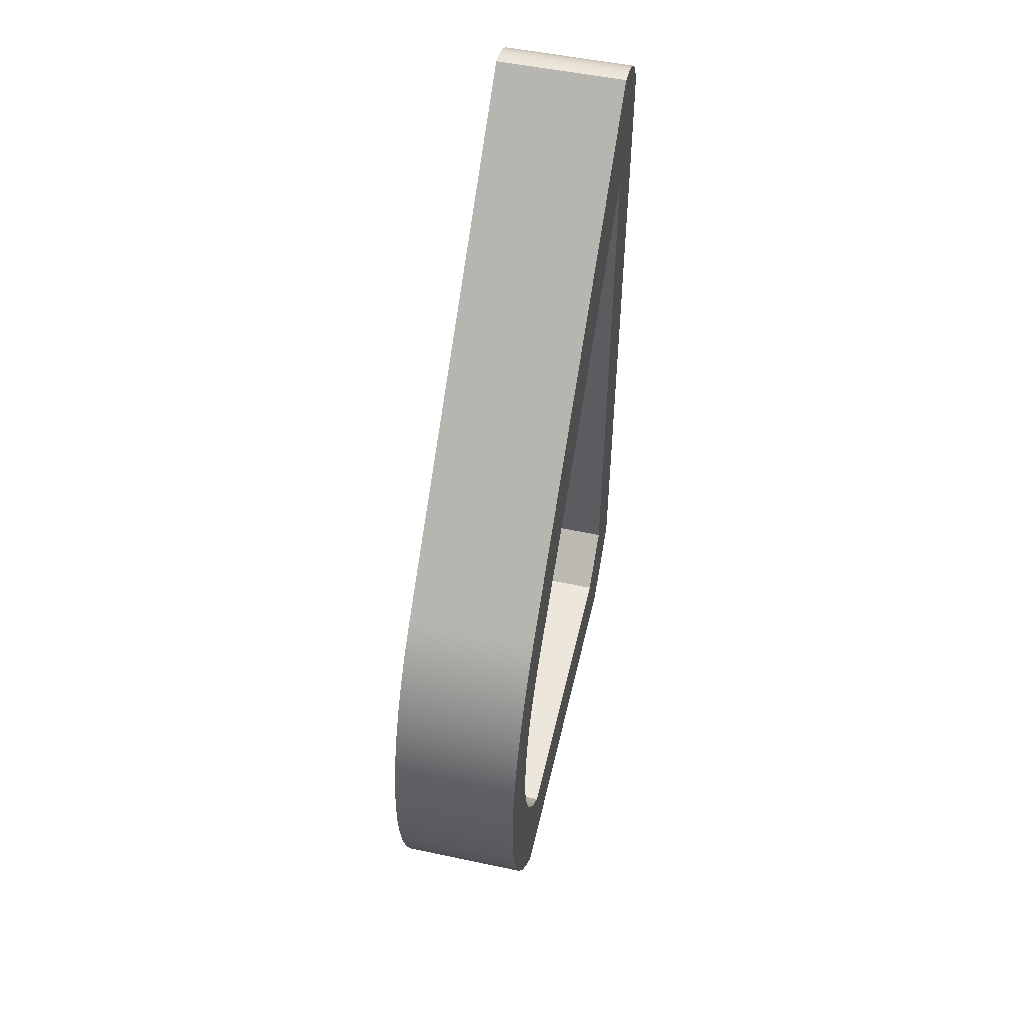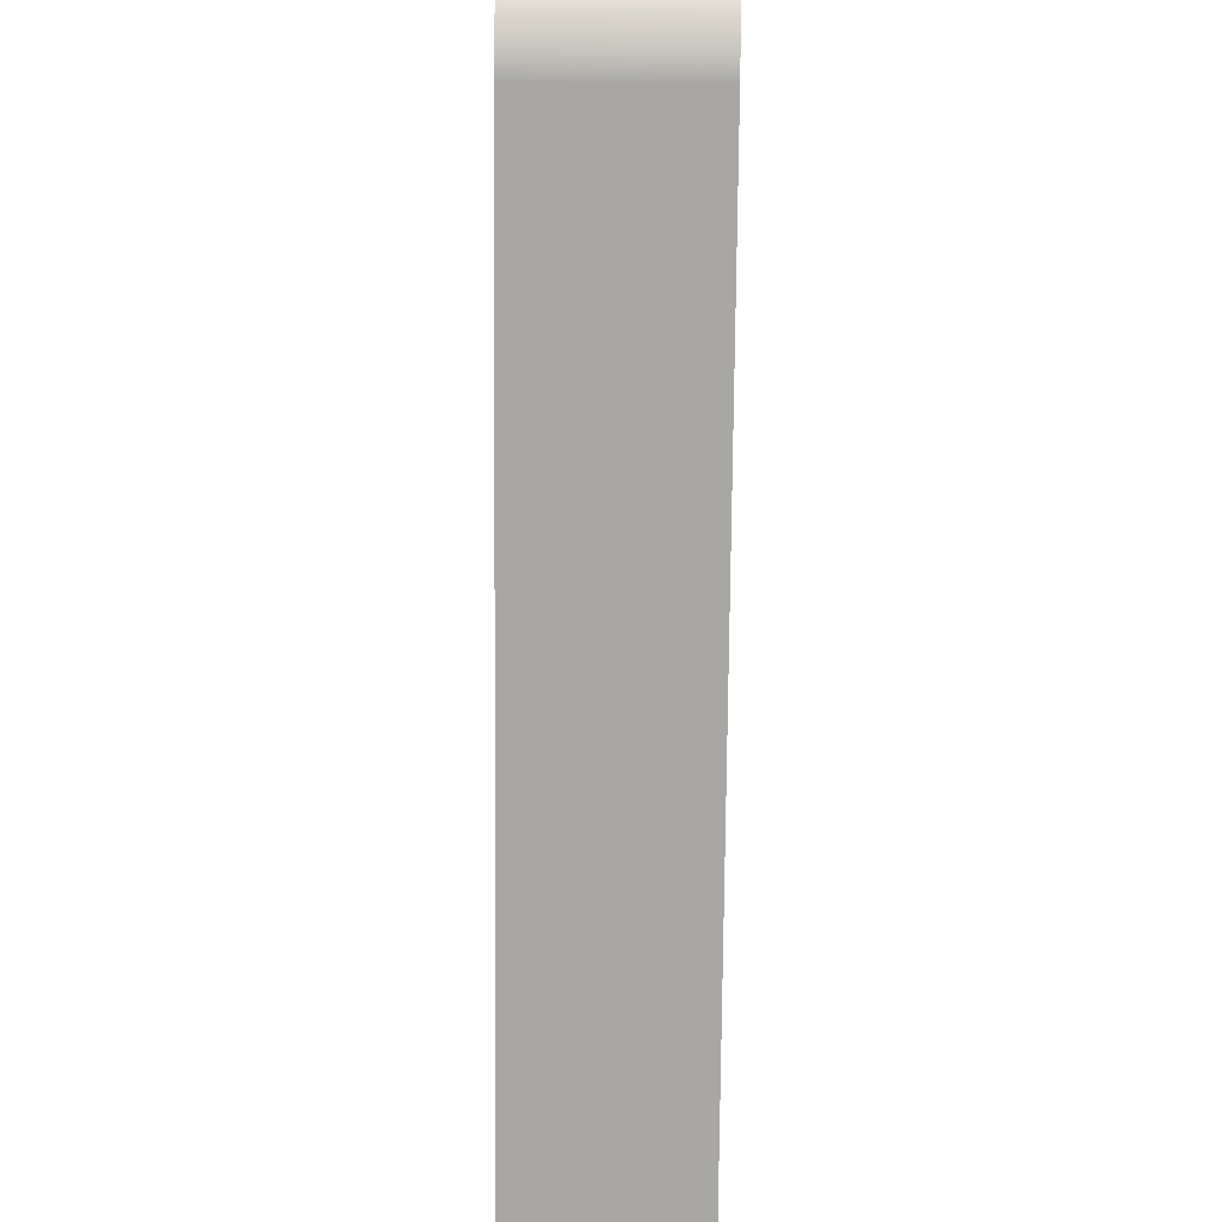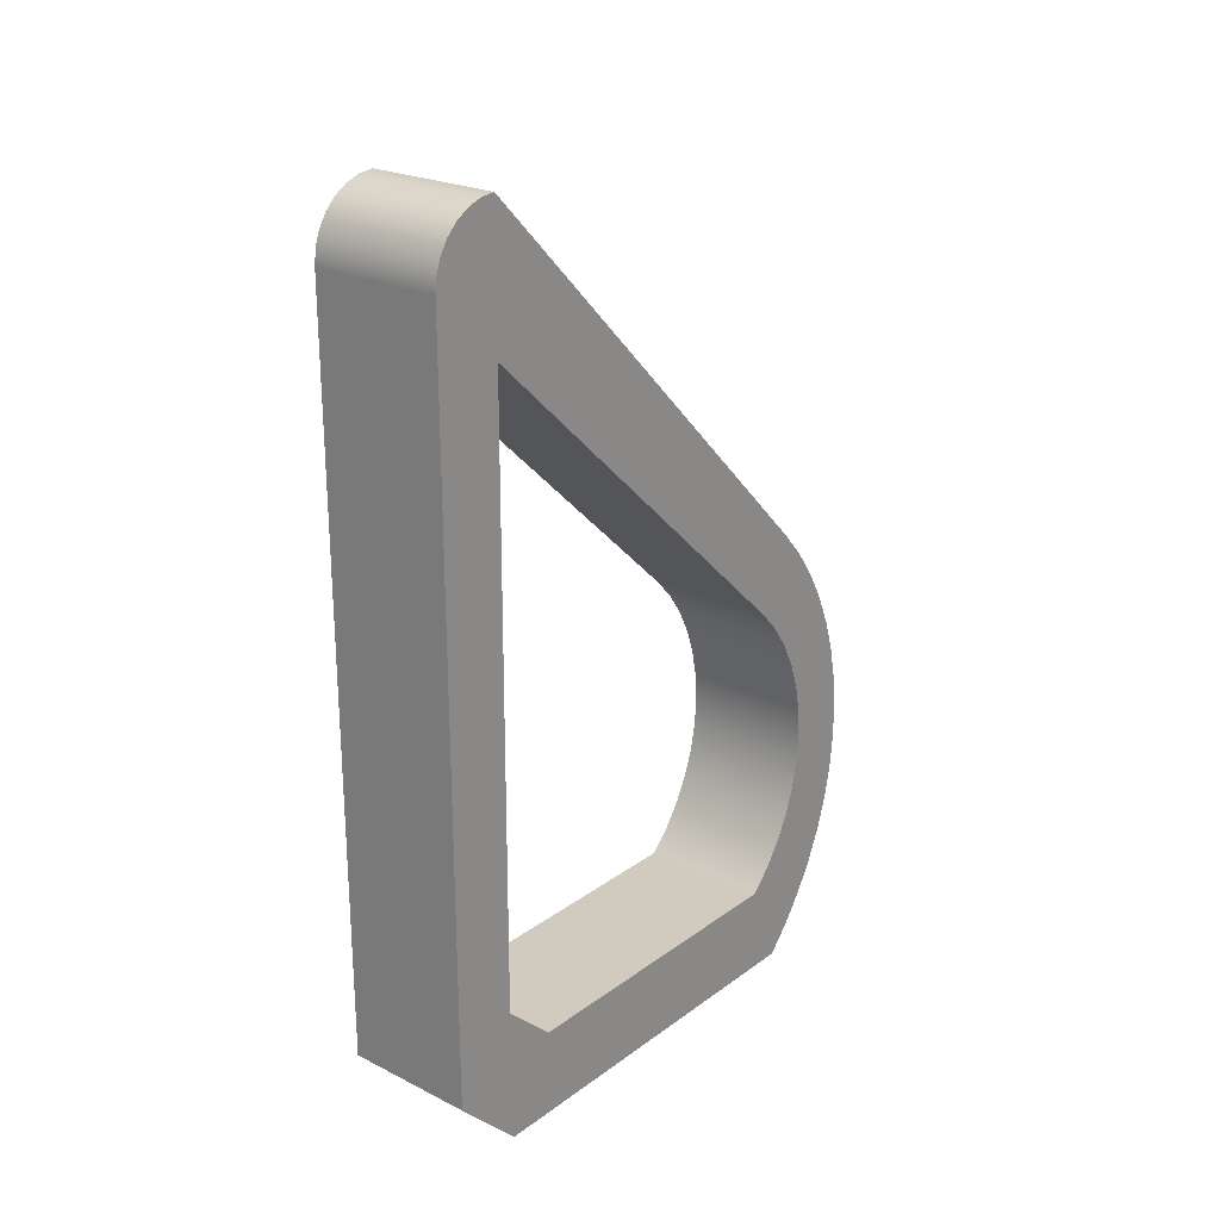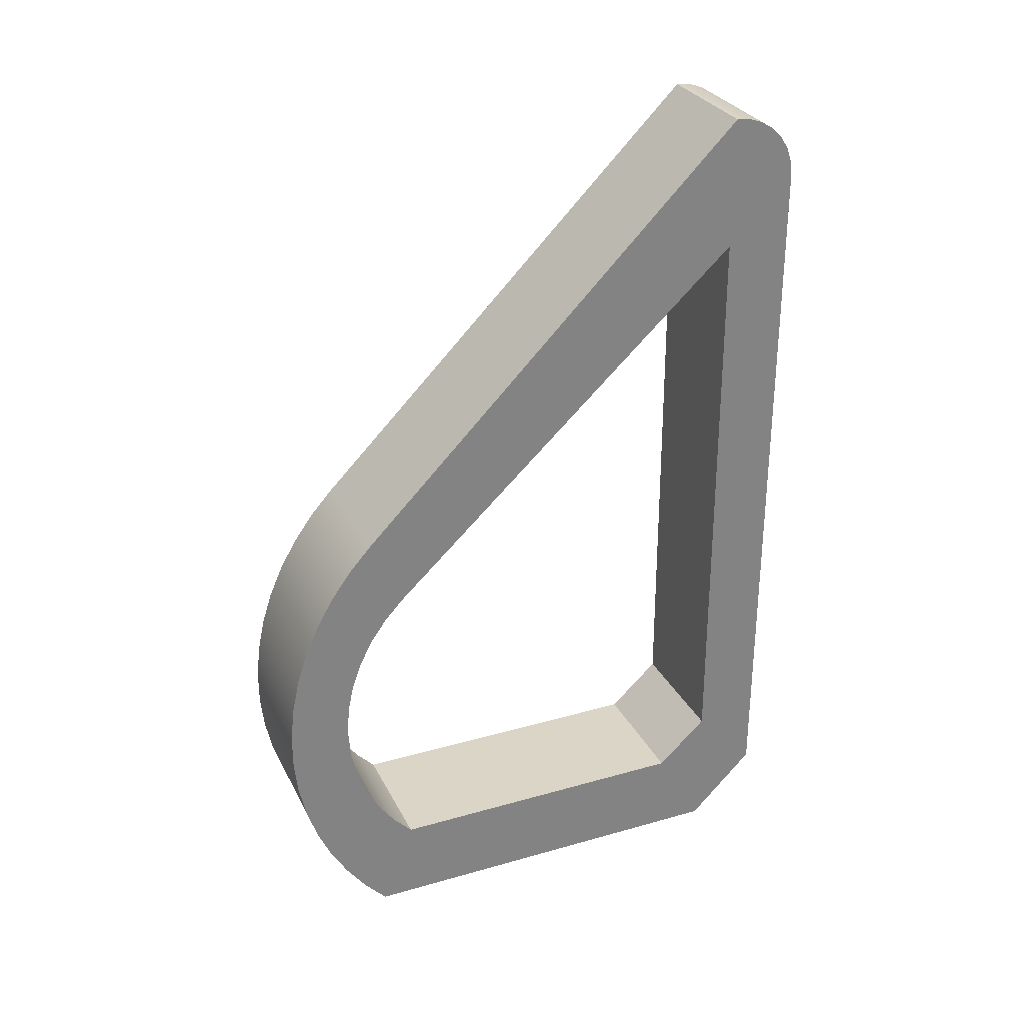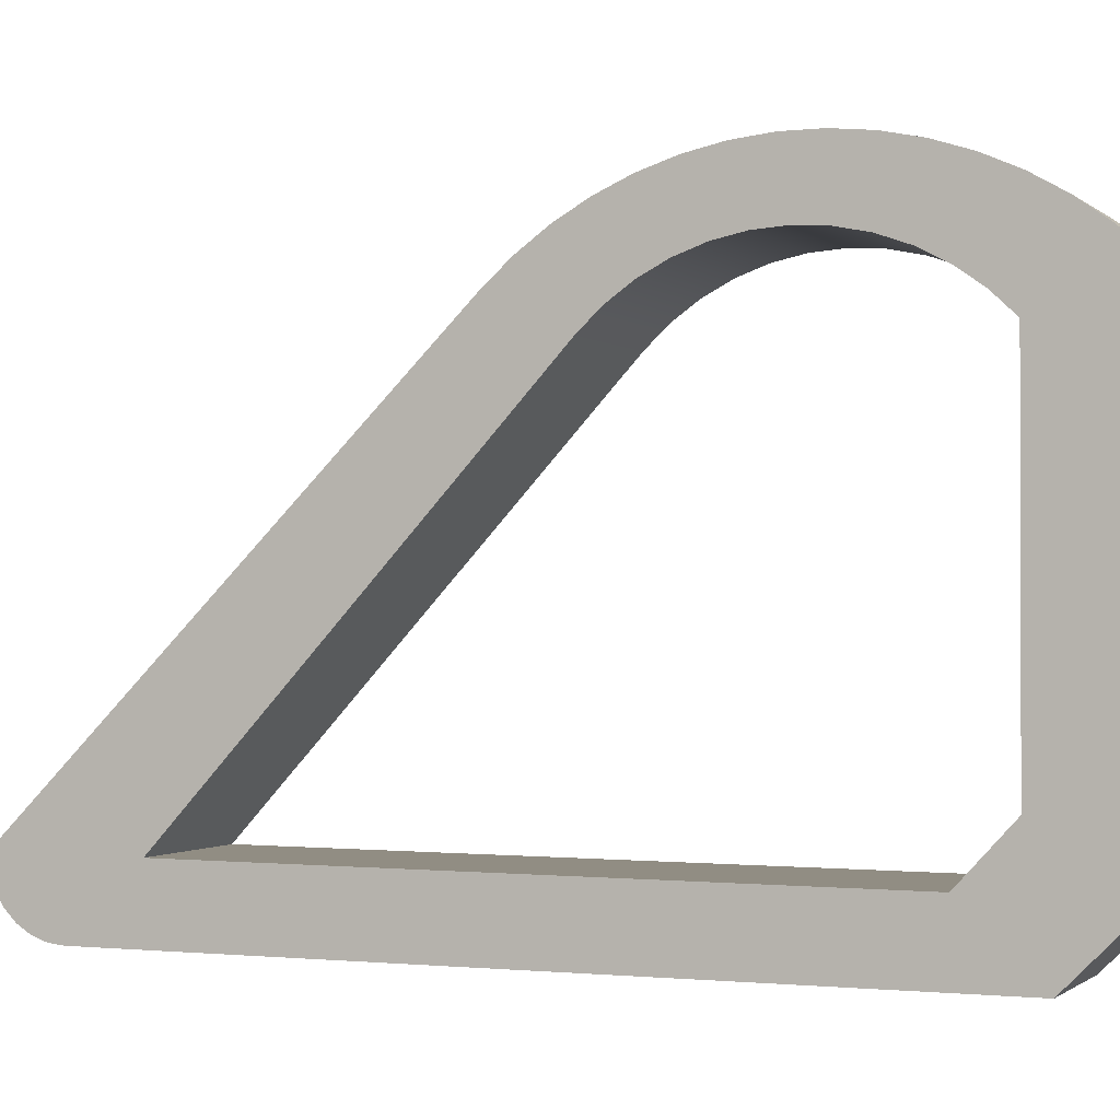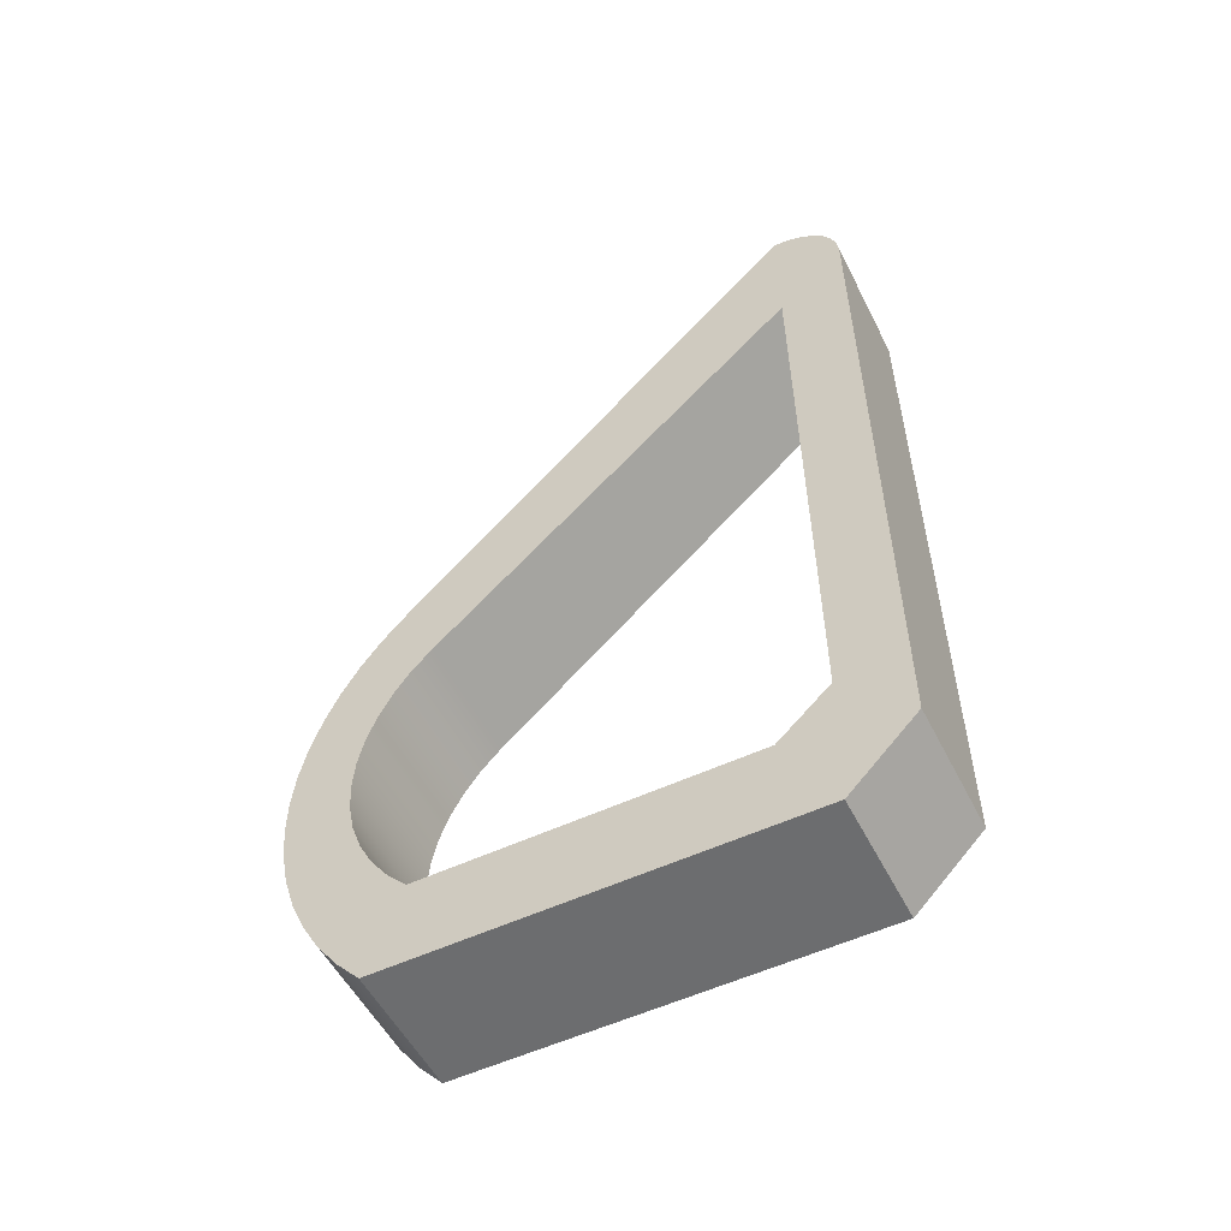
<metadata>
{"format":"obj","ext":"obj","renderer":"f3d","projection":"perspective","resolution":1024,"background":"white","views":[{"elev":51.9,"azim":-167.1,"up":"+Z"},{"elev":-74.6,"azim":-0.5,"up":"+Y"},{"elev":23.5,"azim":39.7,"up":"+Z"},{"elev":29.6,"azim":-112.8,"up":"+Z"},{"elev":-1.0,"azim":112.8,"up":"+Y"},{"elev":-53.9,"azim":-63.4,"up":"+Z"}]}
</metadata>
<code>
v -0.4877 5.5 26
v 0.4877 5.5 26
v 0.4877 5.513 26.11
v 0.4877 5.55 26.22
v 0.4877 5.609 26.31
v 0.4877 5.688 26.39
v 0.4877 5.783 26.45
v 0.4877 5.889 26.49
v 0.4877 6 26.5
v -0.4877 6 26.5
v -0.4877 5.889 26.49
v -0.4877 5.783 26.45
v -0.4877 5.688 26.39
v -0.4877 5.609 26.31
v -0.4877 5.55 26.22
v -0.4877 5.513 26.11
v -0.4877 6 20
v 0.4877 6 20
v 0.4877 5.5 20.5
v -0.4877 5.5 20.5
v -0.4877 5.5 20.5
v 0.4877 5.5 20.5
v 0.4877 5.5 26
v -0.4877 5.5 26
v -0.4877 6 26.5
v 0.4877 6 26.5
v 0.4877 9 23.5
v -0.4877 9 23.5
v 0.4877 8.746 22.97
v 0.4877 8.894 22.81
v 0.4877 9.02 22.63
v 0.4877 9.12 22.44
v 0.4877 9.193 22.24
v 0.4877 9.237 22.03
v 0.4877 9.252 21.81
v 0.4877 9.237 21.6
v 0.4877 9.193 21.38
v 0.4877 9.12 21.18
v 0.4877 9.02 20.99
v 0.4877 8.894 20.81
v 0.4877 8.746 20.65
v 0.4877 6.367 20.65
v 0.4877 5.984 21.01
v 0.4877 6 25.5
v 0.4877 9 20
v 0.4877 9.173 20.19
v 0.4877 9.326 20.4
v 0.4877 9.455 20.63
v 0.4877 9.56 20.86
v 0.4877 9.641 21.11
v 0.4877 9.694 21.36
v 0.4877 9.721 21.62
v 0.4877 9.721 21.88
v 0.4877 9.694 22.14
v 0.4877 9.641 22.39
v 0.4877 9.56 22.64
v 0.4877 9.455 22.87
v 0.4877 9.326 23.1
v 0.4877 9.173 23.31
v 0.4877 9 23.5
v 0.4877 6 26.5
v 0.4877 5.889 26.49
v 0.4877 5.783 26.45
v 0.4877 5.688 26.39
v 0.4877 5.609 26.31
v 0.4877 5.55 26.22
v 0.4877 5.513 26.11
v 0.4877 5.5 26
v 0.4877 5.5 20.5
v 0.4877 6 20
v -0.4877 9 20
v 0.4877 9 20
v 0.4877 6 20
v -0.4877 6 20
v -0.4877 8.746 20.65
v -0.4877 8.894 20.81
v -0.4877 9.02 20.99
v -0.4877 9.12 21.18
v -0.4877 9.193 21.38
v -0.4877 9.237 21.6
v -0.4877 9.252 21.81
v -0.4877 9.237 22.03
v -0.4877 9.193 22.24
v -0.4877 9.12 22.44
v -0.4877 9.02 22.63
v -0.4877 8.894 22.81
v -0.4877 8.746 22.97
v -0.4877 6 25.5
v -0.4877 5.984 21.01
v -0.4877 6.367 20.65
v -0.4877 9 23.5
v -0.4877 9.173 23.31
v -0.4877 9.326 23.1
v -0.4877 9.455 22.87
v -0.4877 9.56 22.64
v -0.4877 9.641 22.39
v -0.4877 9.694 22.14
v -0.4877 9.721 21.88
v -0.4877 9.721 21.62
v -0.4877 9.694 21.36
v -0.4877 9.641 21.11
v -0.4877 9.56 20.86
v -0.4877 9.455 20.63
v -0.4877 9.326 20.4
v -0.4877 9.173 20.19
v -0.4877 9 20
v -0.4877 6 20
v -0.4877 5.5 20.5
v -0.4877 5.5 26
v -0.4877 5.513 26.11
v -0.4877 5.55 26.22
v -0.4877 5.609 26.31
v -0.4877 5.688 26.39
v -0.4877 5.783 26.45
v -0.4877 5.889 26.49
v -0.4877 6 26.5
v -0.4877 6.367 20.65
v 0.4877 6.367 20.65
v 0.4877 8.746 20.65
v -0.4877 8.746 20.65
v -0.4877 9 23.5
v 0.4877 9 23.5
v 0.4877 9.173 23.31
v 0.4877 9.326 23.1
v 0.4877 9.455 22.87
v 0.4877 9.56 22.64
v 0.4877 9.641 22.39
v 0.4877 9.694 22.14
v 0.4877 9.721 21.88
v 0.4877 9.721 21.62
v 0.4877 9.694 21.36
v 0.4877 9.641 21.11
v 0.4877 9.56 20.86
v 0.4877 9.455 20.63
v 0.4877 9.326 20.4
v 0.4877 9.173 20.19
v 0.4877 9 20
v -0.4877 9 20
v -0.4877 9.173 20.19
v -0.4877 9.326 20.4
v -0.4877 9.455 20.63
v -0.4877 9.56 20.86
v -0.4877 9.641 21.11
v -0.4877 9.694 21.36
v -0.4877 9.721 21.62
v -0.4877 9.721 21.88
v -0.4877 9.694 22.14
v -0.4877 9.641 22.39
v -0.4877 9.56 22.64
v -0.4877 9.455 22.87
v -0.4877 9.326 23.1
v -0.4877 9.173 23.31
v -0.4877 6 25.5
v 0.4877 6 25.5
v 0.4877 5.984 21.01
v -0.4877 5.984 21.01
v -0.4877 8.746 22.97
v 0.4877 8.746 22.97
v 0.4877 6 25.5
v -0.4877 6 25.5
v -0.4877 5.984 21.01
v 0.4877 5.984 21.01
v 0.4877 6.367 20.65
v -0.4877 6.367 20.65
v -0.4877 8.746 20.65
v 0.4877 8.746 20.65
v 0.4877 8.894 20.81
v 0.4877 9.02 20.99
v 0.4877 9.12 21.18
v 0.4877 9.193 21.38
v 0.4877 9.237 21.6
v 0.4877 9.252 21.81
v 0.4877 9.237 22.03
v 0.4877 9.193 22.24
v 0.4877 9.12 22.44
v 0.4877 9.02 22.63
v 0.4877 8.894 22.81
v 0.4877 8.746 22.97
v -0.4877 8.746 22.97
v -0.4877 8.894 22.81
v -0.4877 9.02 22.63
v -0.4877 9.12 22.44
v -0.4877 9.193 22.24
v -0.4877 9.237 22.03
v -0.4877 9.252 21.81
v -0.4877 9.237 21.6
v -0.4877 9.193 21.38
v -0.4877 9.12 21.18
v -0.4877 9.02 20.99
v -0.4877 8.894 20.81
f 1 2 16
f 16 2 3
f 16 3 15
f 15 3 4
f 15 4 14
f 14 4 5
f 14 5 13
f 13 5 6
f 13 6 12
f 12 6 7
f 12 7 11
f 11 7 8
f 11 8 10
f 10 8 9
f 18 19 17
f 17 19 20
f 22 23 21
f 21 23 24
f 26 27 25
f 25 27 28
f 44 29 60
f 60 29 30
f 60 30 59
f 59 30 31
f 59 31 58
f 58 31 57
f 57 31 32
f 57 32 56
f 56 32 33
f 56 33 55
f 55 33 34
f 55 34 54
f 54 34 35
f 54 35 53
f 53 35 52
f 52 35 36
f 52 36 51
f 51 36 37
f 51 37 50
f 50 37 49
f 49 37 38
f 49 38 48
f 48 38 39
f 48 39 47
f 47 39 40
f 47 40 46
f 46 40 41
f 46 41 45
f 45 41 42
f 45 42 70
f 70 42 43
f 70 43 69
f 69 43 68
f 68 43 44
f 68 44 65
f 65 44 64
f 64 44 63
f 63 44 62
f 62 44 61
f 61 44 60
f 65 66 68
f 68 66 67
f 72 73 71
f 71 73 74
f 76 105 75
f 75 105 106
f 75 106 90
f 90 106 107
f 90 107 89
f 89 107 108
f 89 108 109
f 105 76 104
f 104 76 77
f 104 77 103
f 103 77 78
f 103 78 102
f 102 78 79
f 102 79 101
f 101 79 100
f 100 79 80
f 100 80 99
f 99 80 81
f 99 81 98
f 98 81 97
f 97 81 82
f 97 82 96
f 96 82 83
f 96 83 95
f 95 83 84
f 95 84 94
f 94 84 85
f 94 85 93
f 93 85 92
f 92 85 86
f 92 86 91
f 91 86 87
f 91 87 88
f 89 109 88
f 88 109 112
f 88 112 113
f 110 111 109
f 109 111 112
f 113 114 88
f 88 114 115
f 88 115 116
f 116 91 88
f 118 119 117
f 117 119 120
f 121 122 152
f 152 122 123
f 152 123 151
f 151 123 124
f 151 124 150
f 150 124 125
f 150 125 149
f 149 125 126
f 149 126 148
f 148 126 127
f 148 127 147
f 147 127 128
f 147 128 146
f 146 128 129
f 146 129 145
f 145 129 130
f 145 130 144
f 144 130 131
f 144 131 143
f 143 131 132
f 143 132 142
f 142 132 133
f 142 133 141
f 141 133 134
f 141 134 140
f 140 134 135
f 140 135 139
f 139 135 136
f 139 136 138
f 138 136 137
f 154 155 153
f 153 155 156
f 158 159 157
f 157 159 160
f 162 163 161
f 161 163 164
f 165 166 190
f 190 166 167
f 190 167 189
f 189 167 168
f 189 168 188
f 188 168 169
f 188 169 187
f 187 169 170
f 187 170 186
f 186 170 171
f 186 171 185
f 185 171 172
f 185 172 184
f 184 172 173
f 184 173 183
f 183 173 174
f 183 174 182
f 182 174 175
f 182 175 181
f 181 175 176
f 181 176 180
f 180 176 177
f 180 177 179
f 179 177 178

</code>
